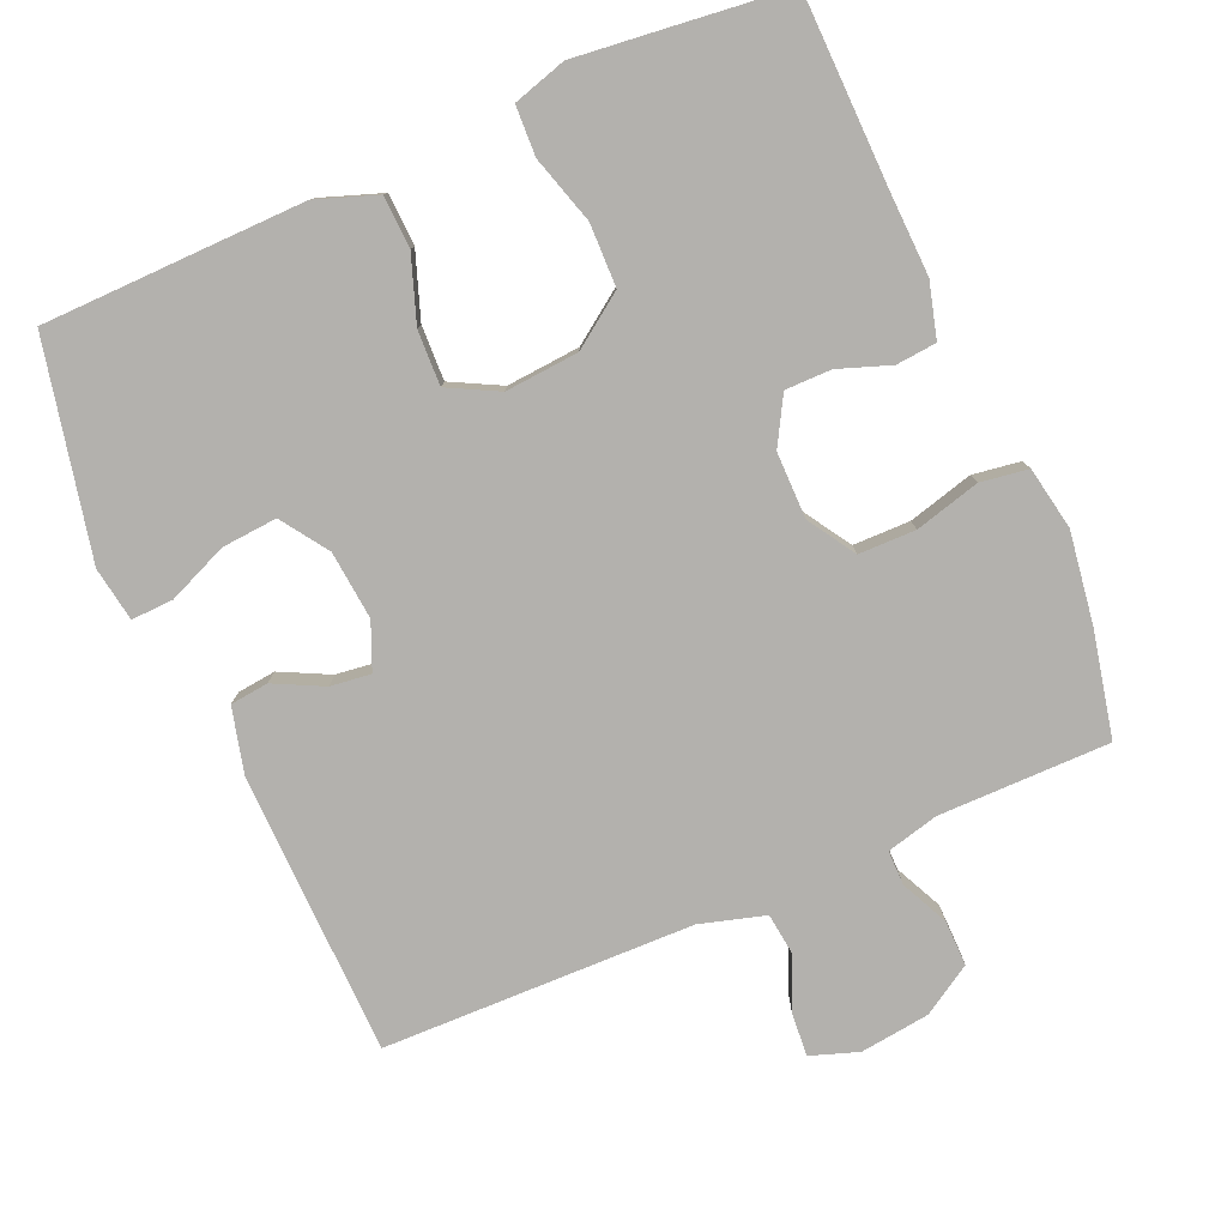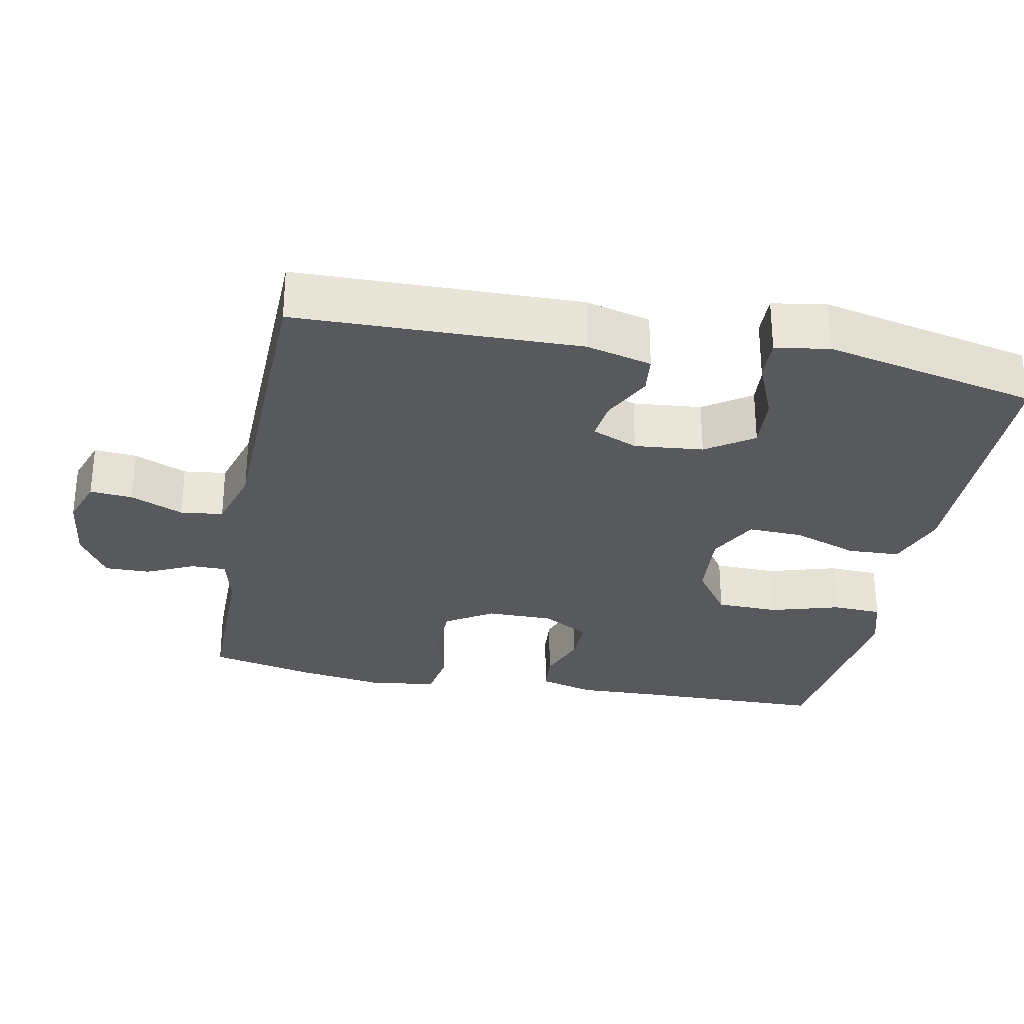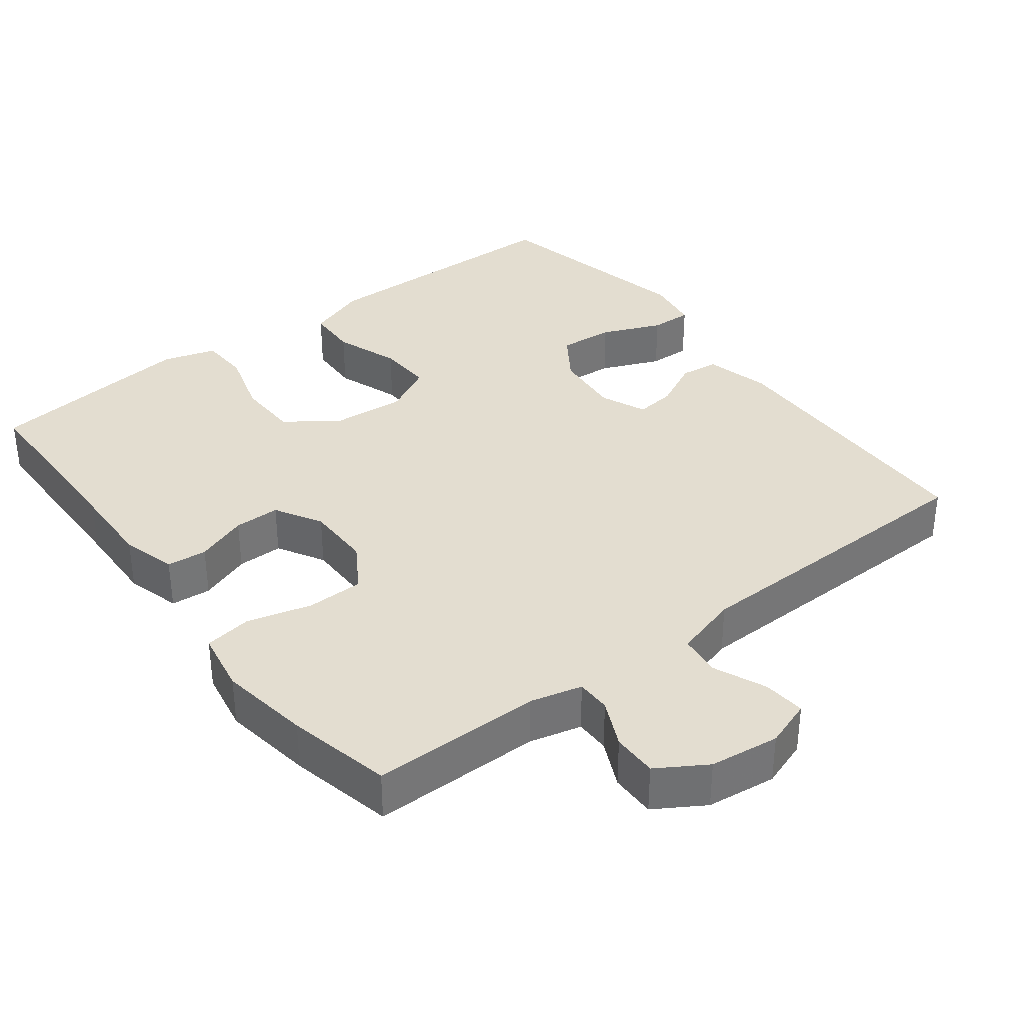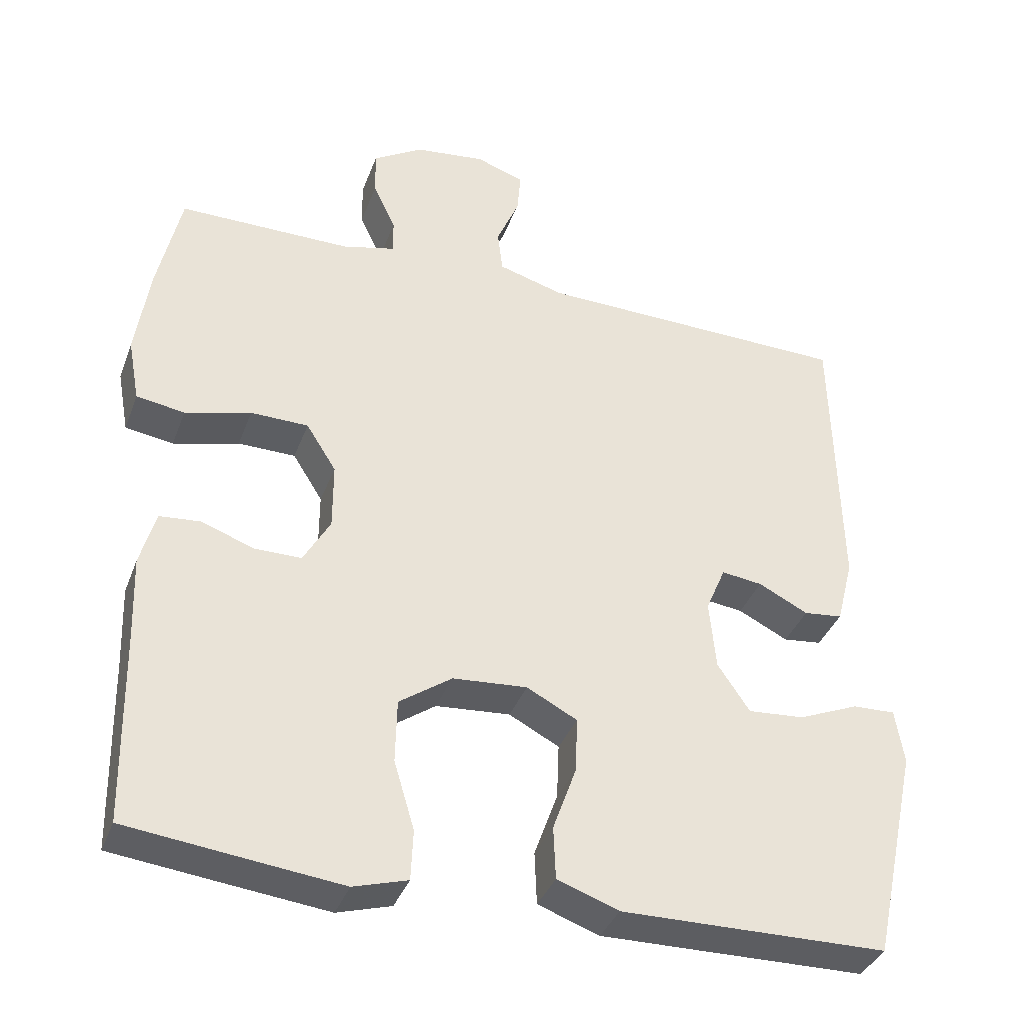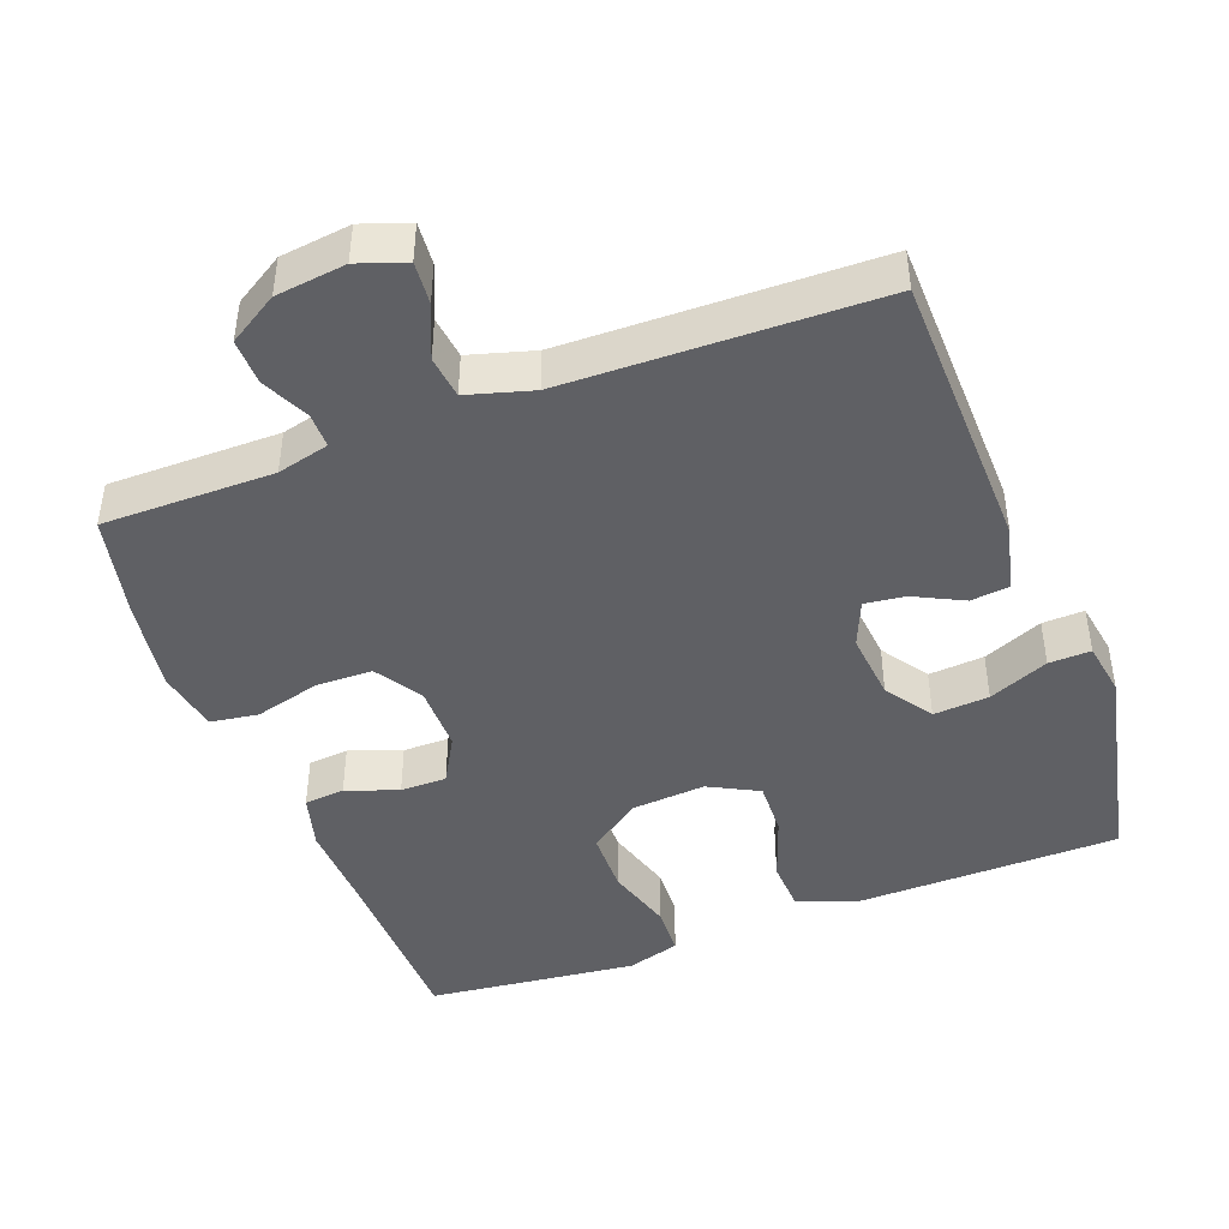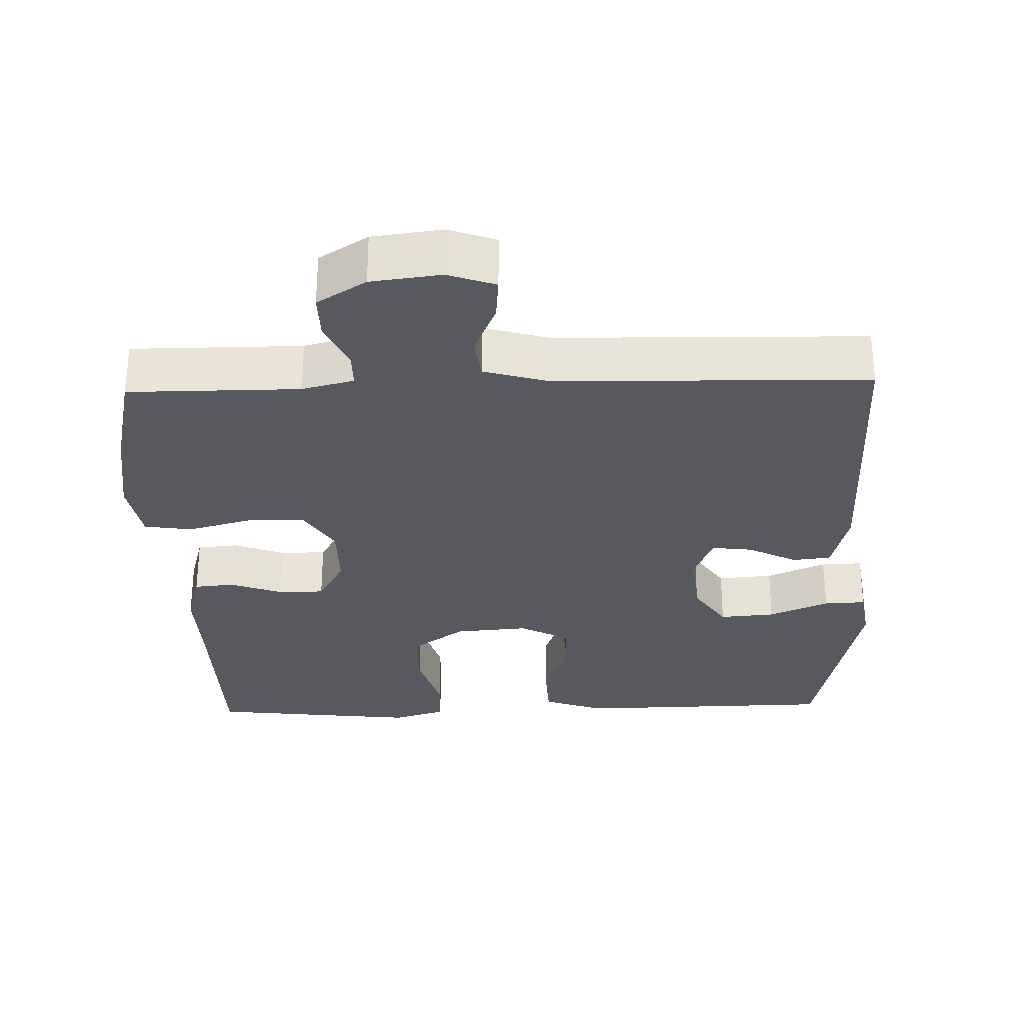
<metadata>
{"format":"obj","ext":"obj","renderer":"f3d","projection":"perspective","resolution":1024,"background":"white","views":[{"elev":-79.2,"azim":-156.4,"up":"+Y"},{"elev":-29.7,"azim":78.9,"up":"+Y"},{"elev":35.5,"azim":-37.4,"up":"+Y"},{"elev":-37.2,"azim":-19.2,"up":"+Z"},{"elev":-44.4,"azim":20.7,"up":"+Y"},{"elev":-30.4,"azim":1.7,"up":"+Y"}]}
</metadata>
<code>
v -0.5 0.07 -0.5
v -0.505 0.07 -0.239
v -0.509 0.07 -0.123
v -0.488 0.07 -0.047
v -0.432 0.07 -0.042
v -0.36 0.07 -0.068
v -0.296 0.07 -0.068
v -0.259 0.07 -0.003
v -0.259 0.07 0.089
v -0.3 0.07 0.154
v -0.379 0.07 0.155
v -0.469 0.07 0.131
v -0.535 0.07 0.141
v -0.551 0.07 0.228
v -0.532 0.07 0.355
v -0.5 0.07 0.5
v -0.263 0.07 0.5
v -0.191 0.07 0.518
v -0.191 0.07 0.566
v -0.222 0.07 0.632
v -0.223 0.07 0.695
v -0.155 0.07 0.737
v -0.058 0.07 0.749
v 0.008 0.07 0.726
v 0.003 0.07 0.667
v -0.028 0.07 0.594
v -0.021 0.07 0.535
v 0.069 0.07 0.509
v 0.5 0.07 0.5
v 0.508 0.07 0.108
v 0.485 0.07 0.017
v 0.432 0.07 0.011
v 0.364 0.07 0.045
v 0.308 0.07 0.052
v 0.281 0.07 -0.012
v 0.29 0.07 -0.107
v 0.334 0.07 -0.172
v 0.411 0.07 -0.166
v 0.494 0.07 -0.131
v 0.552 0.07 -0.129
v 0.564 0.07 -0.204
v 0.5 0.07 -0.5
v 0.264 0.07 -0.504
v 0.136 0.07 -0.506
v 0.052 0.07 -0.476
v 0.049 0.07 -0.404
v 0.081 0.07 -0.314
v 0.084 0.07 -0.238
v 0.015 0.07 -0.202
v -0.087 0.07 -0.21
v -0.159 0.07 -0.261
v -0.161 0.07 -0.348
v -0.133 0.07 -0.442
v -0.136 0.07 -0.511
v -0.21 0.07 -0.533
v -0.326 0.07 -0.52
v -0.5 0 -0.5
v -0.505 0 -0.239
v -0.509 0 -0.123
v -0.488 0 -0.047
v -0.432 0 -0.042
v -0.36 0 -0.068
v -0.296 0 -0.068
v -0.259 0 -0.003
v -0.259 0 0.089
v -0.3 0 0.154
v -0.379 0 0.155
v -0.469 0 0.131
v -0.535 0 0.141
v -0.551 0 0.228
v -0.532 0 0.355
v -0.5 0 0.5
v -0.263 0 0.5
v -0.191 0 0.518
v -0.191 0 0.566
v -0.222 0 0.632
v -0.223 0 0.695
v -0.155 0 0.737
v -0.058 0 0.749
v 0.008 0 0.726
v 0.003 0 0.667
v -0.028 0 0.594
v -0.021 0 0.535
v 0.069 0 0.509
v 0.5 0 0.5
v 0.508 0 0.108
v 0.485 0 0.017
v 0.432 0 0.011
v 0.364 0 0.045
v 0.308 0 0.052
v 0.281 0 -0.012
v 0.29 0 -0.107
v 0.334 0 -0.172
v 0.411 0 -0.166
v 0.494 0 -0.131
v 0.552 0 -0.129
v 0.564 0 -0.204
v 0.5 0 -0.5
v 0.264 0 -0.504
v 0.136 0 -0.506
v 0.052 0 -0.476
v 0.049 0 -0.404
v 0.081 0 -0.314
v 0.084 0 -0.238
v 0.015 0 -0.202
v -0.087 0 -0.21
v -0.159 0 -0.261
v -0.161 0 -0.348
v -0.133 0 -0.442
v -0.136 0 -0.511
v -0.21 0 -0.533
v -0.326 0 -0.52
f 55 56 1 2
f 52 53 54 55
f 51 52 55 2
f 50 51 2 3
f 49 50 3 4
f 44 45 46 47
f 44 47 48
f 43 44 48
f 42 43 48
f 41 42 48
f 38 39 40 41
f 37 38 41 48
f 36 37 48 49
f 30 31 32 33
f 28 29 30 33
f 27 28 33 34
f 23 24 25 26
f 23 26 27
f 22 23 27
f 19 20 21 22
f 18 19 22 27
f 17 18 27 34
f 11 12 13 14
f 10 11 14 15
f 4 5 6
f 49 4 6
f 49 6 7
f 35 36 49 7
f 34 35 7 8
f 10 15 16 17
f 9 10 17 34
f 8 9 34
f 58 57 112 111
f 111 110 109 108
f 58 111 108 107
f 59 58 107 106
f 60 59 106 105
f 103 102 101 100
f 104 103 100
f 104 100 99
f 104 99 98
f 104 98 97
f 97 96 95 94
f 104 97 94 93
f 105 104 93 92
f 89 88 87 86
f 89 86 85 84
f 90 89 84 83
f 82 81 80 79
f 83 82 79
f 83 79 78
f 78 77 76 75
f 83 78 75 74
f 90 83 74 73
f 70 69 68 67
f 71 70 67 66
f 62 61 60
f 62 60 105
f 63 62 105
f 63 105 92 91
f 64 63 91 90
f 73 72 71 66
f 90 73 66 65
f 90 65 64
f 1 57 58 2
f 2 58 59 3
f 3 59 60 4
f 4 60 61 5
f 5 61 62 6
f 6 62 63 7
f 7 63 64 8
f 8 64 65 9
f 9 65 66 10
f 10 66 67 11
f 11 67 68 12
f 12 68 69 13
f 13 69 70 14
f 14 70 71 15
f 15 71 72 16
f 16 72 73 17
f 17 73 74 18
f 18 74 75 19
f 19 75 76 20
f 20 76 77 21
f 21 77 78 22
f 22 78 79 23
f 23 79 80 24
f 24 80 81 25
f 25 81 82 26
f 26 82 83 27
f 27 83 84 28
f 28 84 85 29
f 29 85 86 30
f 30 86 87 31
f 31 87 88 32
f 32 88 89 33
f 33 89 90 34
f 34 90 91 35
f 35 91 92 36
f 36 92 93 37
f 37 93 94 38
f 38 94 95 39
f 39 95 96 40
f 40 96 97 41
f 41 97 98 42
f 42 98 99 43
f 43 99 100 44
f 44 100 101 45
f 45 101 102 46
f 46 102 103 47
f 47 103 104 48
f 48 104 105 49
f 49 105 106 50
f 50 106 107 51
f 51 107 108 52
f 52 108 109 53
f 53 109 110 54
f 54 110 111 55
f 55 111 112 56
f 56 112 57 1

</code>
